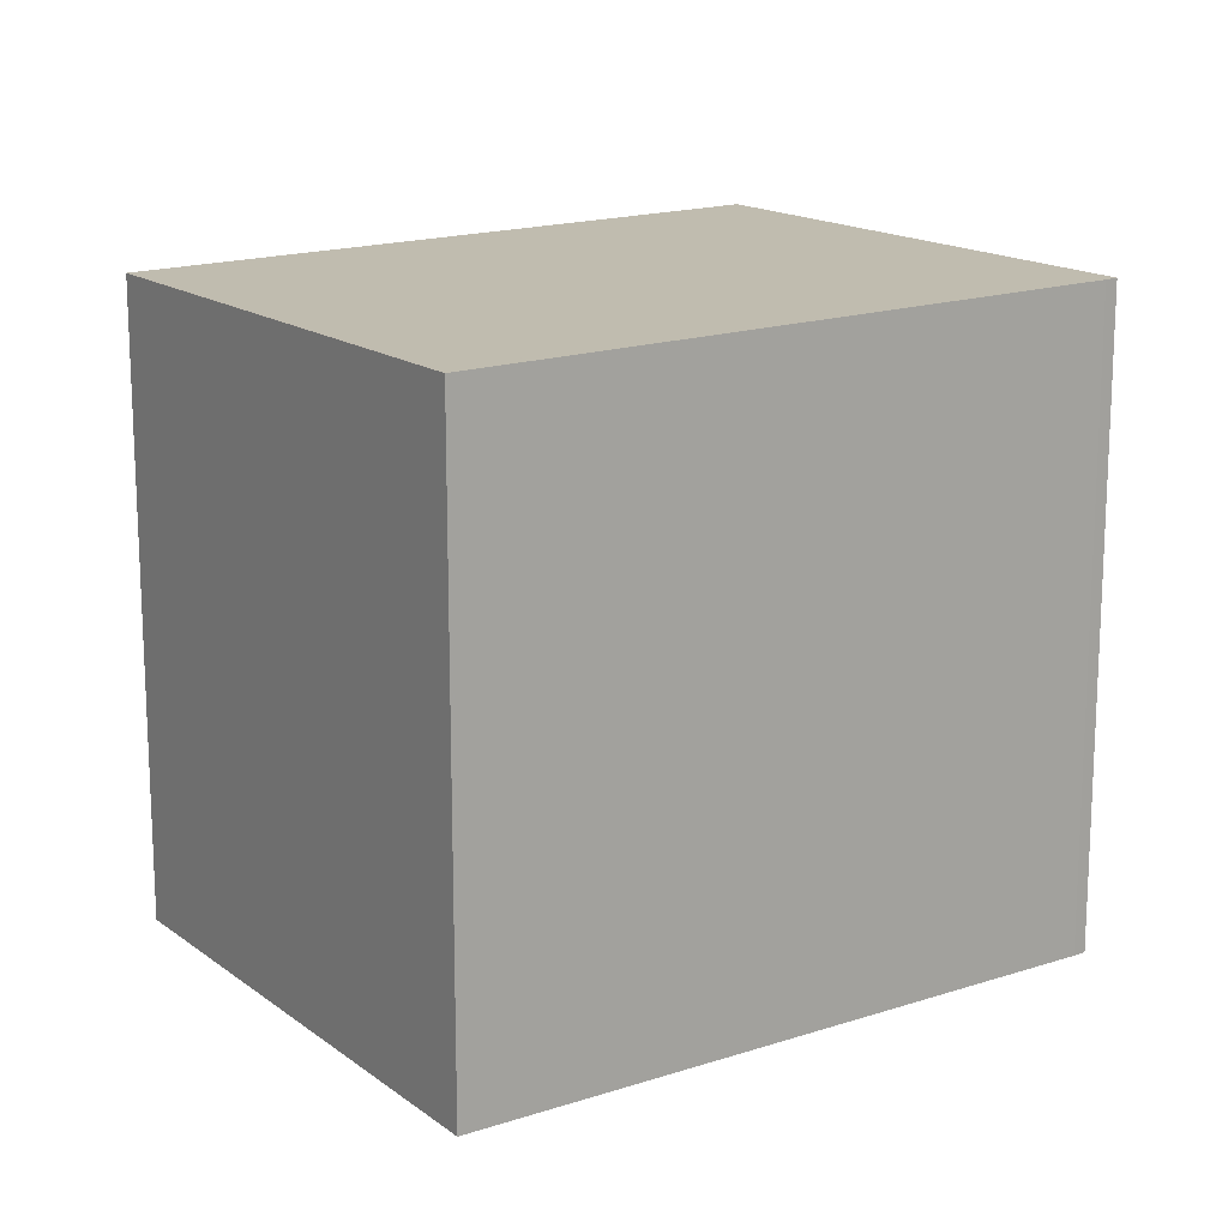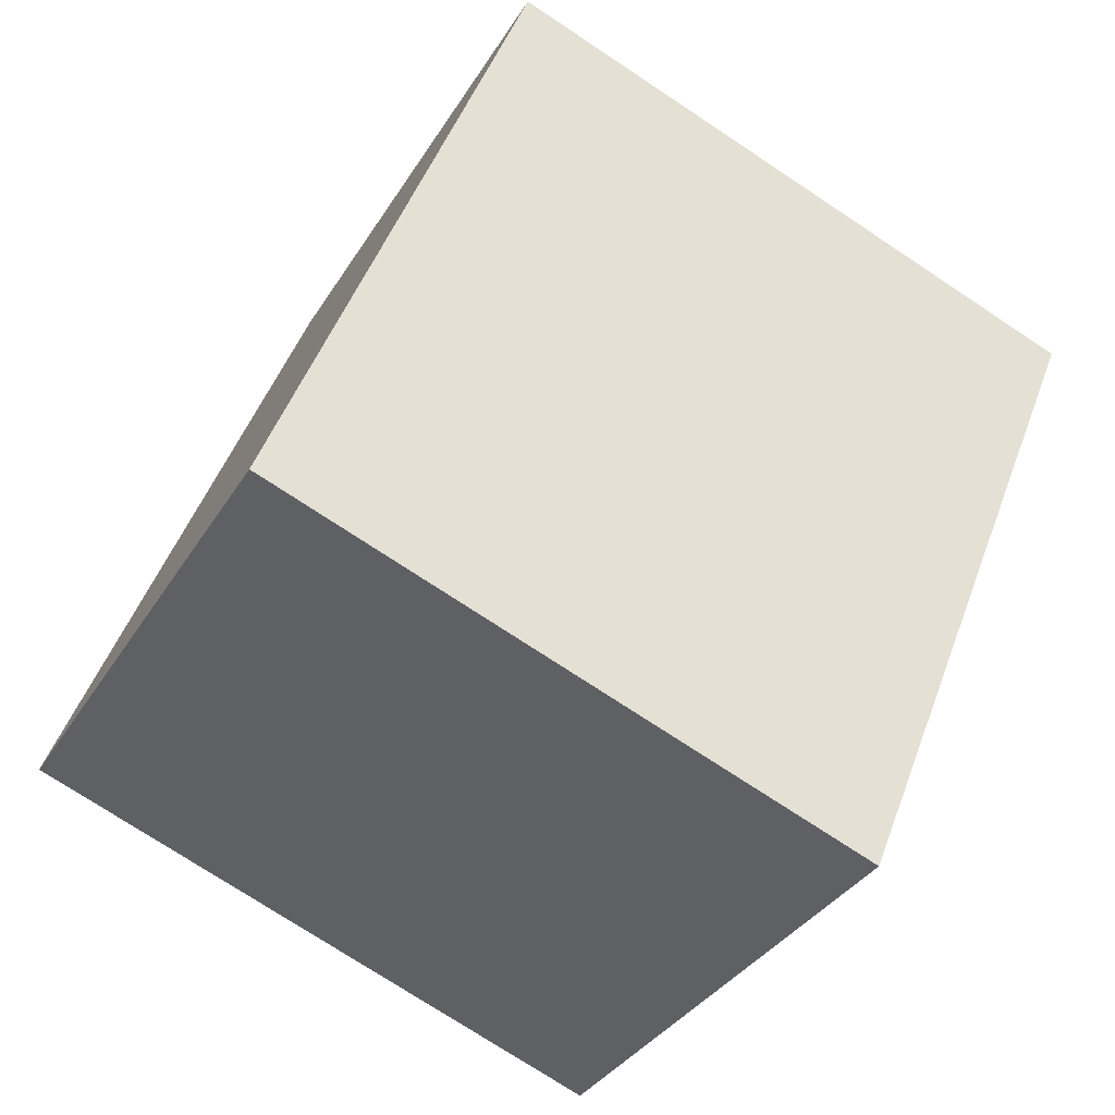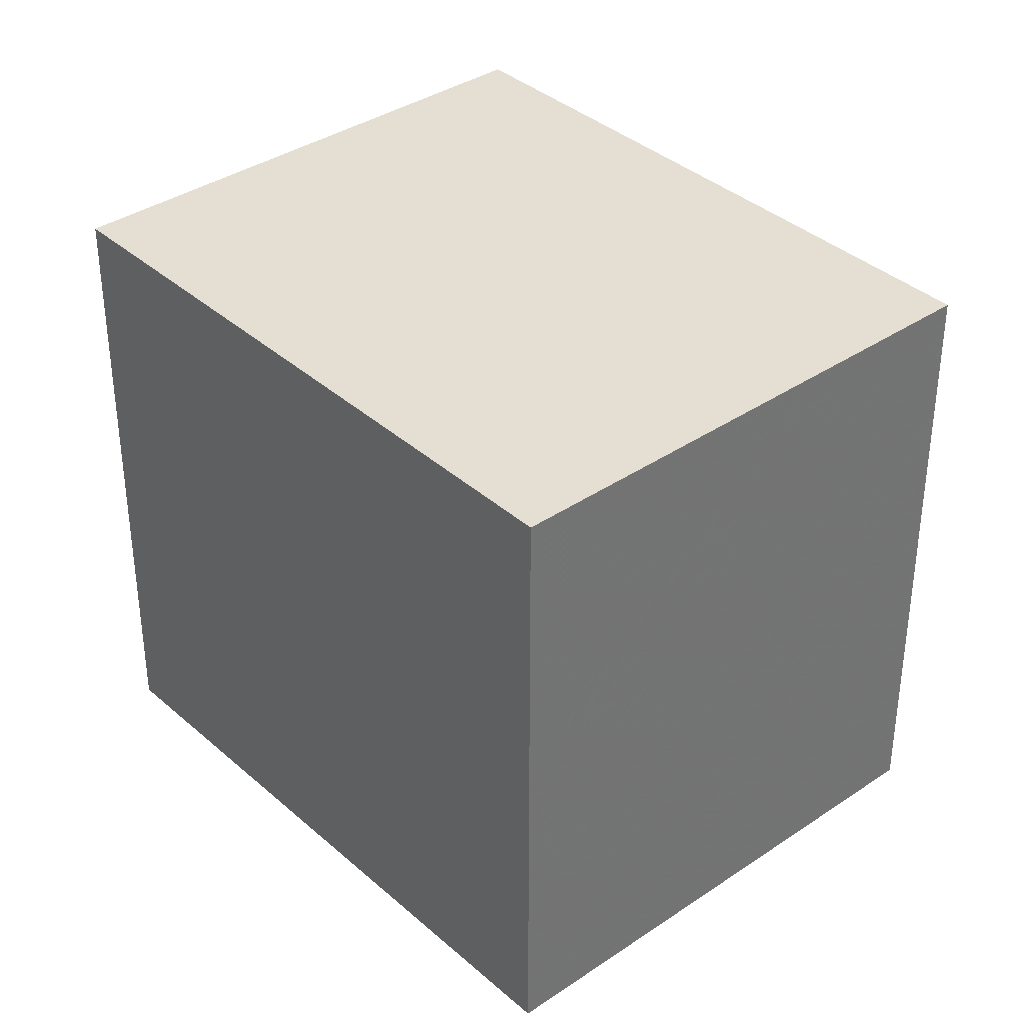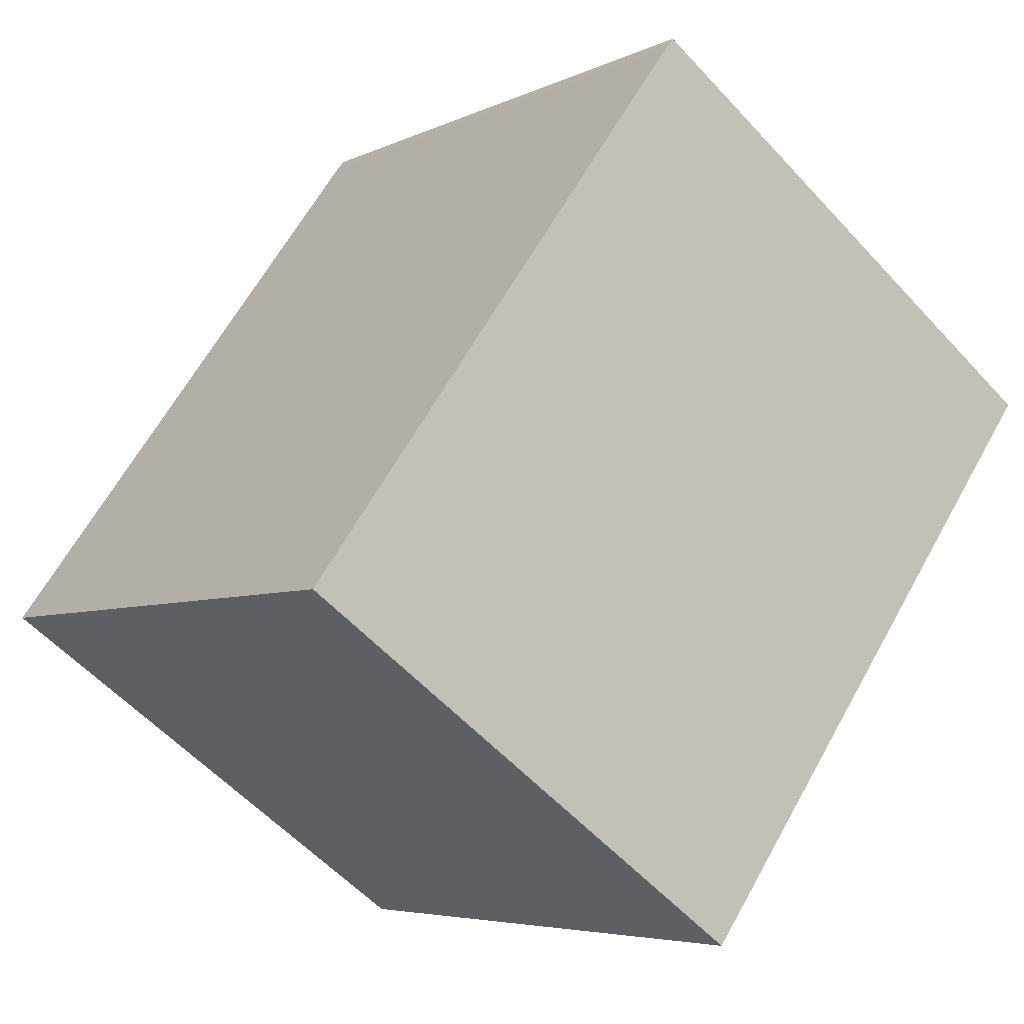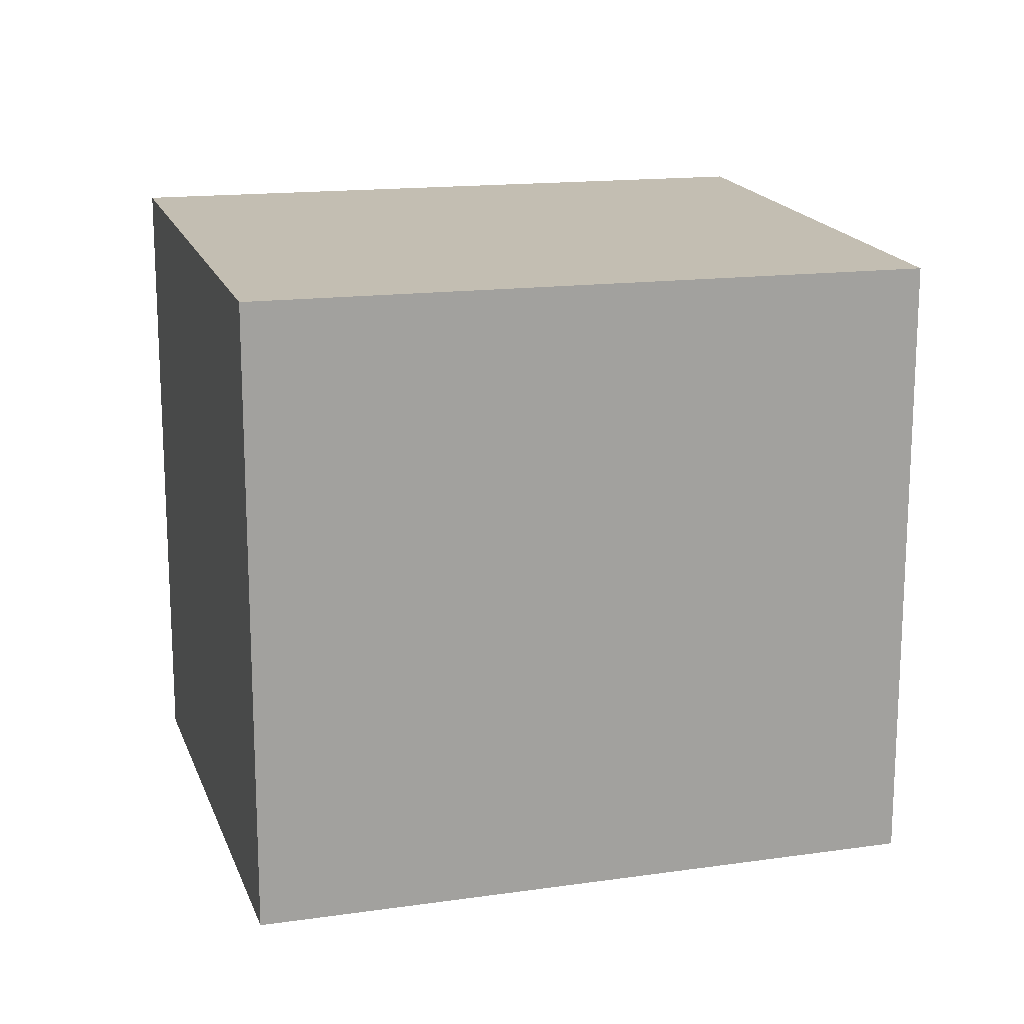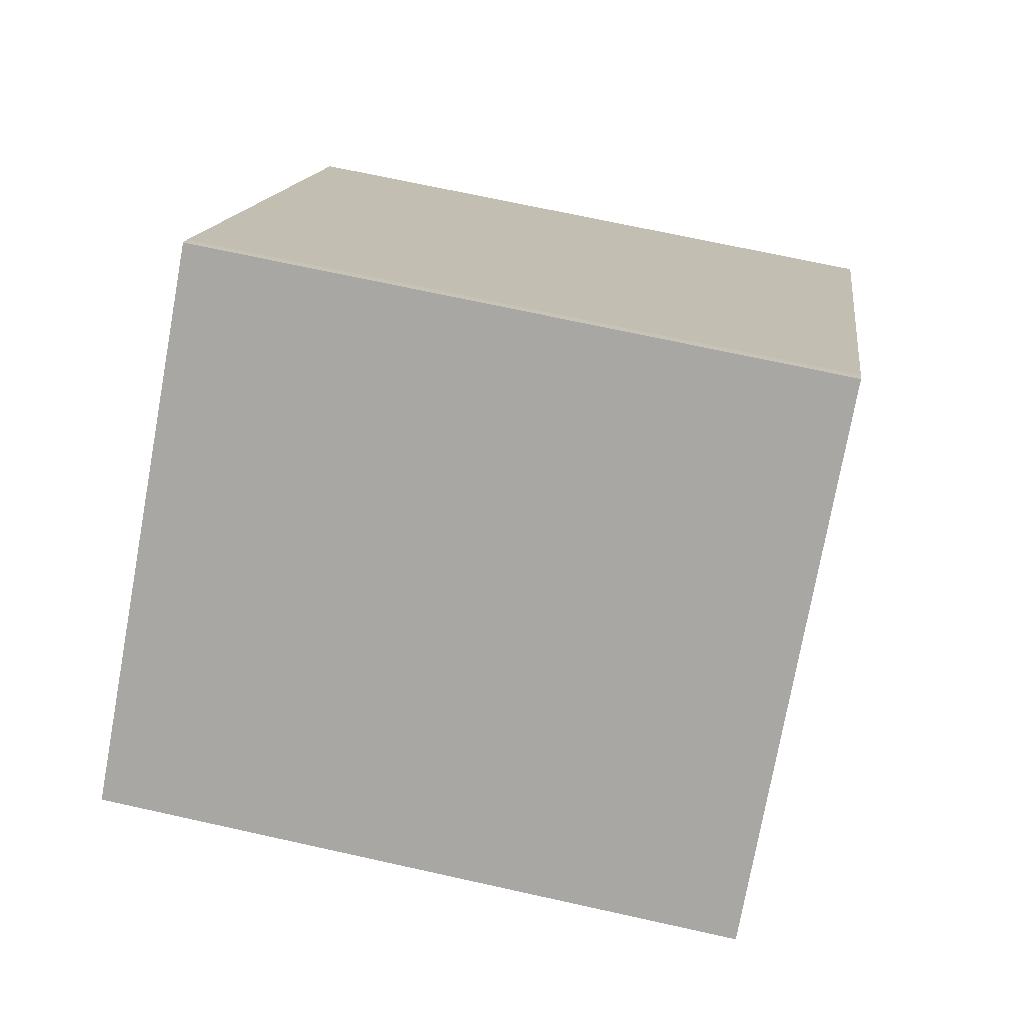
<metadata>
{"format":"obj","ext":"obj","renderer":"f3d","projection":"perspective","resolution":1024,"background":"white","views":[{"elev":16.1,"azim":91.8,"up":"+Z"},{"elev":-74.4,"azim":-123.5,"up":"+Y"},{"elev":36.4,"azim":-5.6,"up":"+Z"},{"elev":-5.2,"azim":145.6,"up":"+Y"},{"elev":17.4,"azim":-70.3,"up":"+Z"},{"elev":68.6,"azim":-77.4,"up":"+Y"}]}
</metadata>
<code>
v -869 -1481 9.09
v -875.6 -1485 9.07
v -881.4 -1477 9.181
v -874.8 -1473 9.202
v -874.7 -1473 9.199
v -869.2 -1481 9.09
v -875 -1473 9.201
v -881.4 -1477 9.181
v -875 -1473 9.201
v -874.8 -1473 9.202
v -881.2 -1477 9.182
v -881.2 -1477 9.182
v -875.4 -1485 9.071
v -875.4 -1485 9.071
v -869.2 -1481 9.09
v -875.6 -1485 9.07
v -869.1 -1481 9.091
v -869.2 -1481 9.09
v -869 -1481 9.09
v -869 -1481 0
v -869.2 -1481 1.776e-15
v -875.6 -1485 9.07
v -875.6 -1485 9.07
v -875.6 -1485 0
v -875.6 -1485 0
v -881.2 -1477 9.182
v -881.4 -1477 9.181
v -881.4 -1477 0
v -881.2 -1477 0
v -874.8 -1473 9.202
v -874.8 -1473 9.202
v -874.8 -1473 0
v -874.8 -1473 0
v -869.1 -1481 9.091
v -874.7 -1473 9.199
v -874.7 -1473 0
v -869.1 -1481 0
v -875.4 -1485 9.071
v -869.2 -1481 9.09
v -869.2 -1481 1.776e-15
v -875.4 -1485 0
v -874.8 -1473 9.202
v -875 -1473 9.201
v -875 -1473 0
v -874.8 -1473 0
v -881.4 -1477 9.181
v -881.4 -1477 9.181
v -881.4 -1477 0
v -881.4 -1477 0
v -874.7 -1473 9.199
v -874.8 -1473 9.202
v -874.8 -1473 0
v -874.7 -1473 0
v -875 -1473 9.201
v -881.2 -1477 9.182
v -881.2 -1477 0
v -875 -1473 0
v -875.6 -1485 9.07
v -875.4 -1485 9.071
v -875.4 -1485 0
v -875.6 -1485 0
v -881.4 -1477 9.181
v -875.6 -1485 9.07
v -875.6 -1485 0
v -881.4 -1477 0
v -869 -1481 9.09
v -869.1 -1481 9.091
v -869.1 -1481 0
v -869 -1481 0
v -869 -1481 0
v -875.6 -1485 0
v -881.4 -1477 0
v -874.8 -1473 0
v -874.7 -1473 0
f 17 1 6 15
f 14 13 2 16
f 12 8 3 11
f 9 7 4 10
f 11 7 9 12
f 15 6 13 14
f 14 12 9 15
f 16 8 12 14
f 15 9 10 5 17
f 19 20 21 18
f 23 24 25 22
f 27 28 29 26
f 31 32 33 30
f 35 36 37 34
f 39 40 41 38
f 43 44 45 42
f 47 48 49 46
f 51 52 53 50
f 55 56 57 54
f 59 60 61 58
f 63 64 65 62
f 67 68 69 66
f 71 72 73 74 70

</code>
